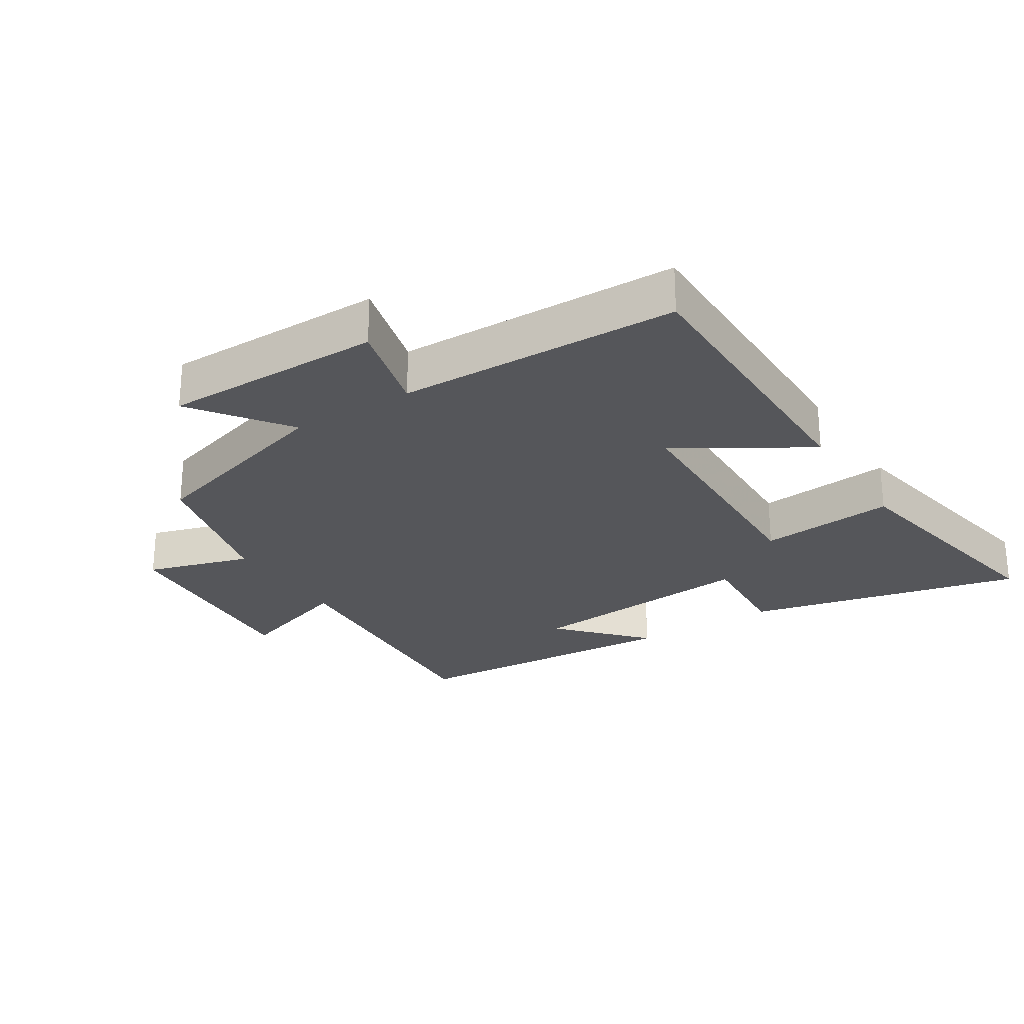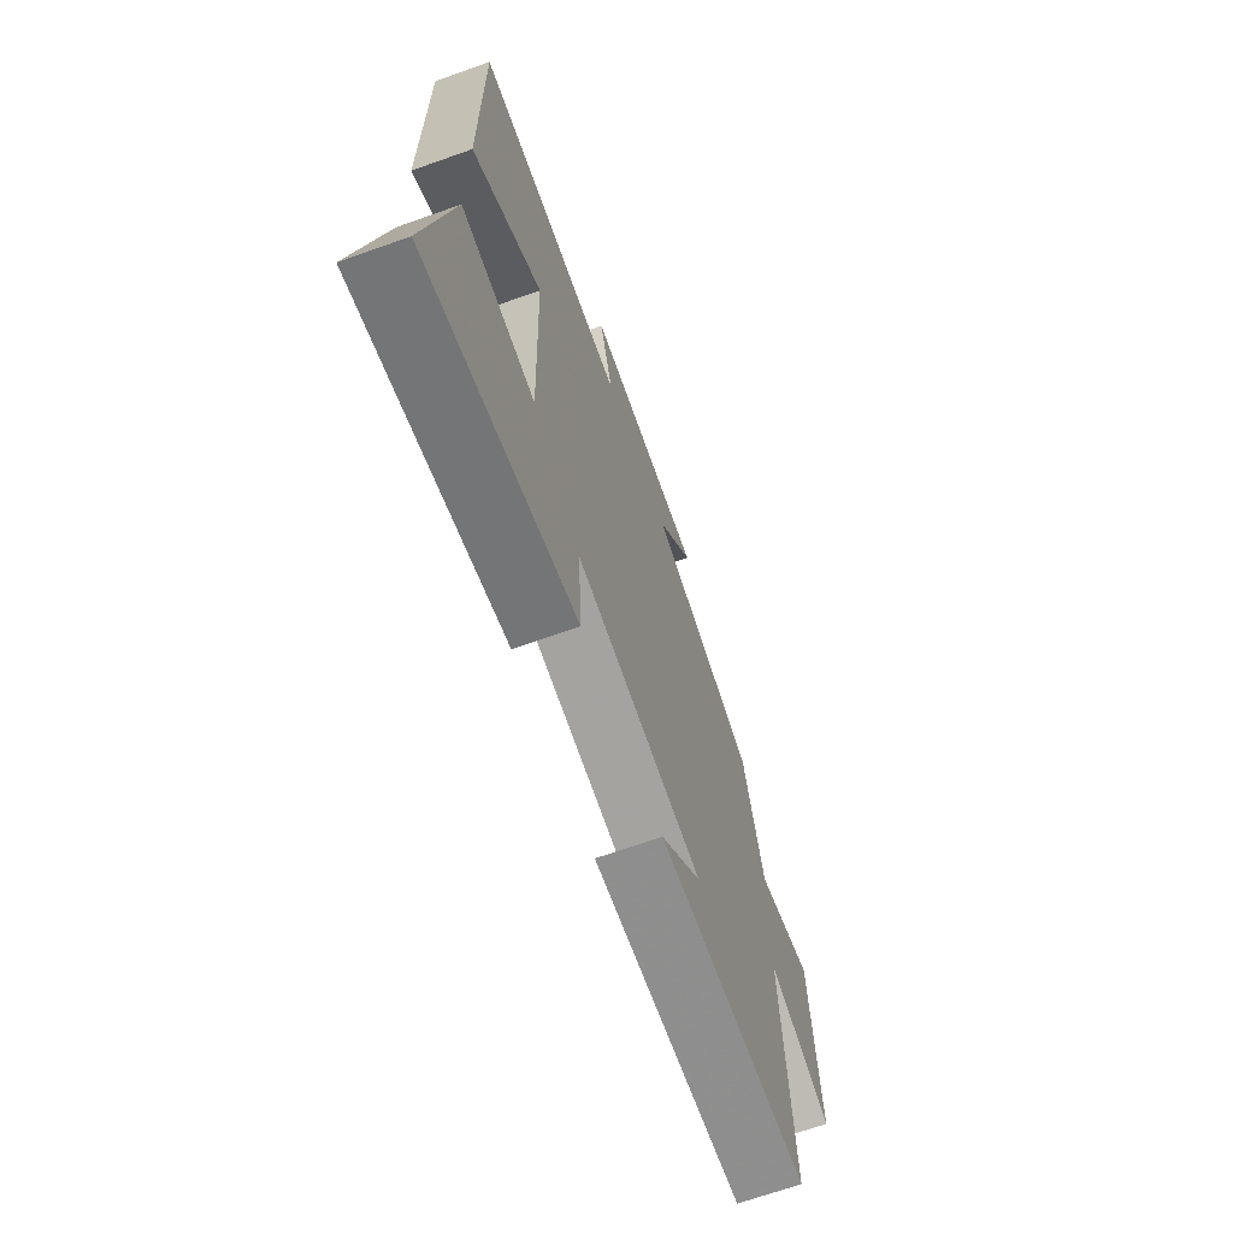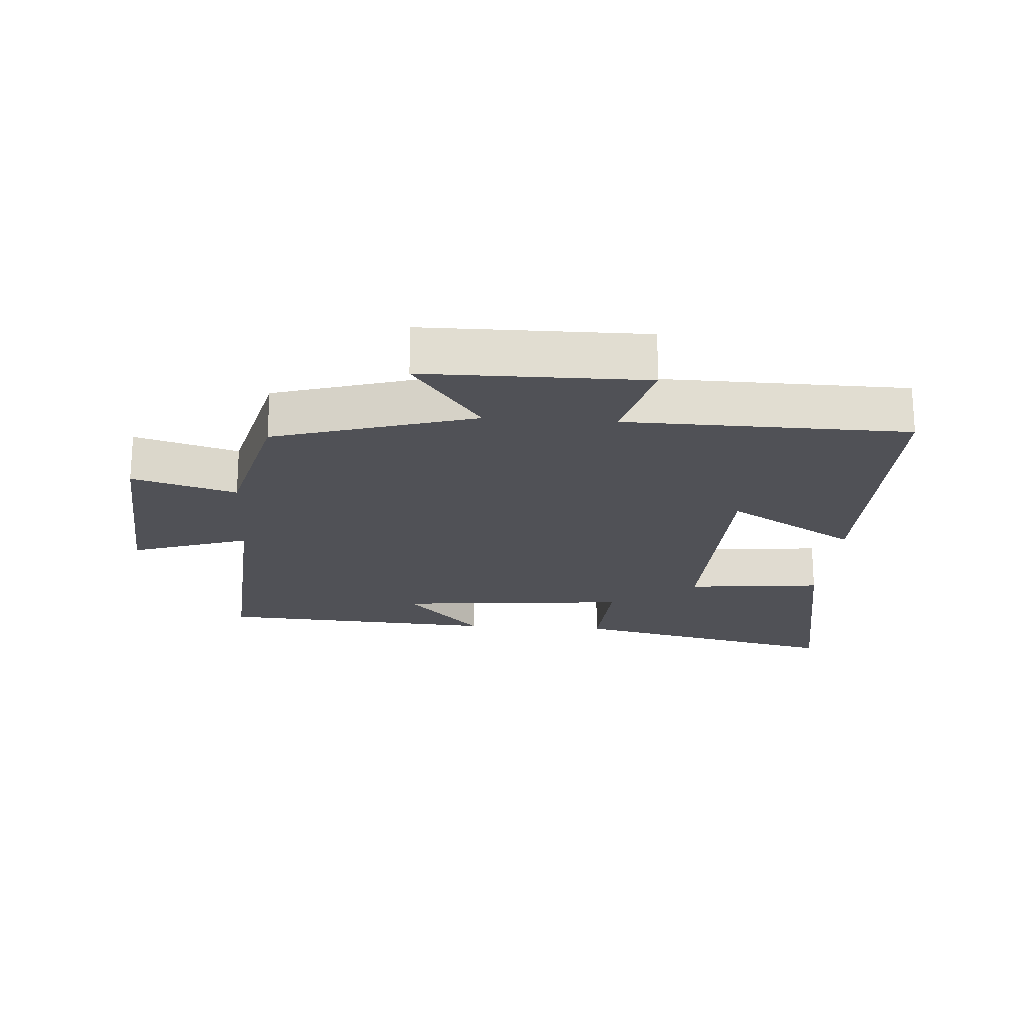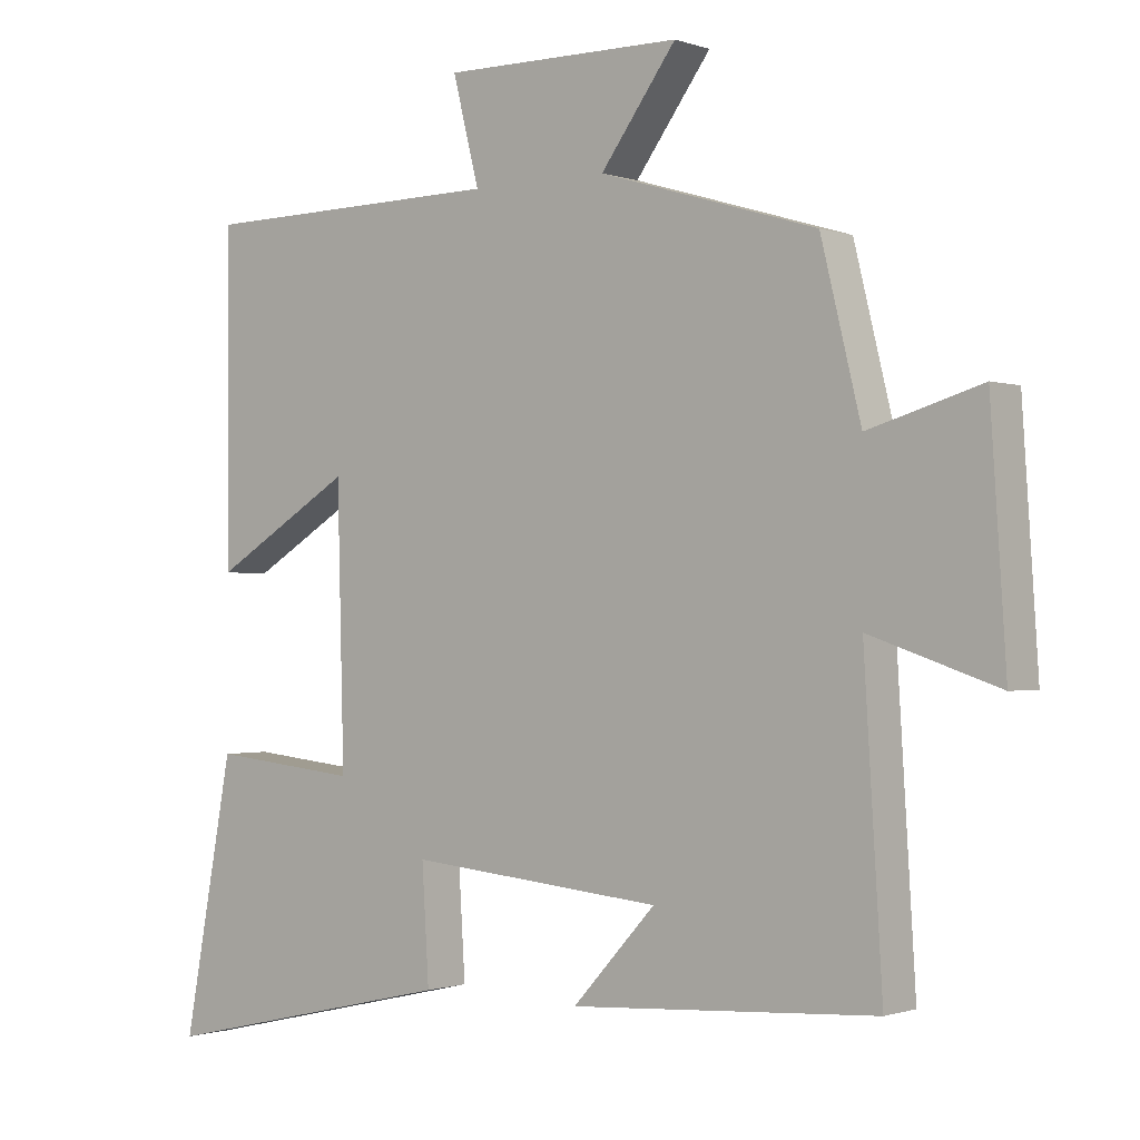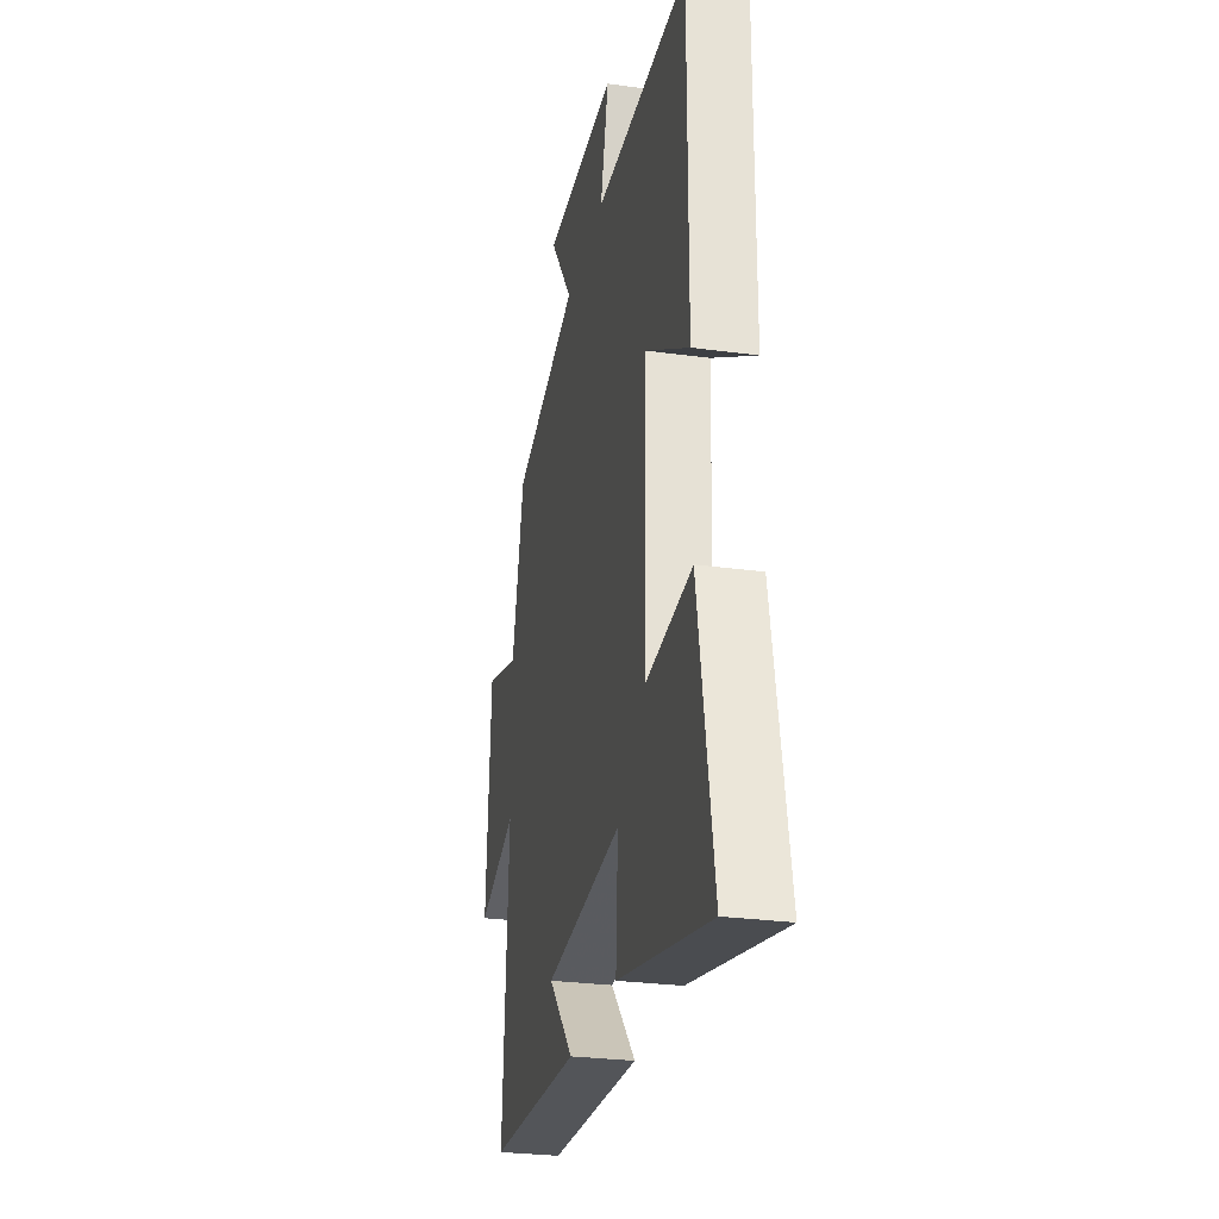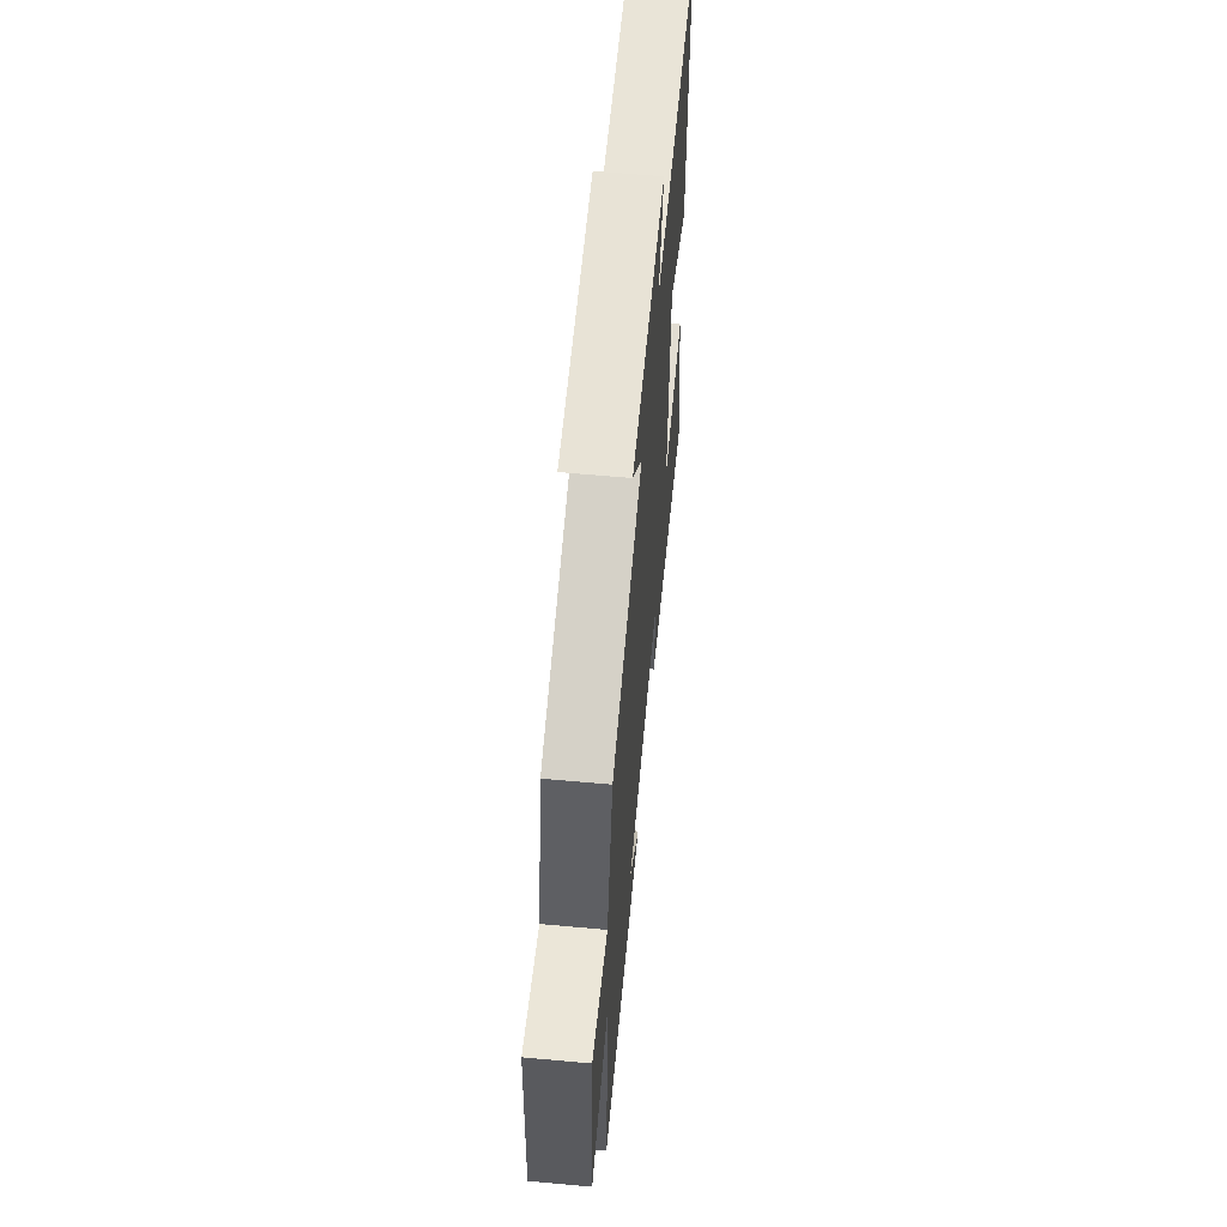
<metadata>
{"format":"obj","ext":"obj","renderer":"f3d","projection":"perspective","resolution":1024,"background":"white","views":[{"elev":-25.9,"azim":32.2,"up":"+Y"},{"elev":-68.3,"azim":109.6,"up":"+Z"},{"elev":-20.5,"azim":-4.1,"up":"+Y"},{"elev":-0.9,"azim":-141.6,"up":"+Z"},{"elev":-27.6,"azim":78.2,"up":"+Z"},{"elev":62.1,"azim":-84.7,"up":"+Z"}]}
</metadata>
<code>
v -0.443 0.07 0.407
v -0.133 0.07 0.5
v -0.241 0.07 0.647
v 0.101 0.07 0.649
v 0.063 0.07 0.5
v 0.5 0.07 0.493
v 0.5 0.07 0.027
v 0.299 0.07 0.149
v 0.289 0.07 -0.237
v 0.5 0.07 -0.215
v 0.571 0.07 -0.598
v 0.143 0.07 -0.5
v 0.153 0.07 -0.337
v -0.209 0.07 -0.371
v -0.091 0.07 -0.5
v -0.526 0.07 -0.473
v -0.5 0.07 -0.049
v -0.683 0.07 -0.111
v -0.661 0.07 0.223
v -0.5 0.07 0.175
v -0.443 0 0.407
v -0.133 0 0.5
v -0.241 0 0.647
v 0.101 0 0.649
v 0.063 0 0.5
v 0.5 0 0.493
v 0.5 0 0.027
v 0.299 0 0.149
v 0.289 0 -0.237
v 0.5 0 -0.215
v 0.571 0 -0.598
v 0.143 0 -0.5
v 0.153 0 -0.337
v -0.209 0 -0.371
v -0.091 0 -0.5
v -0.526 0 -0.473
v -0.5 0 -0.049
v -0.683 0 -0.111
v -0.661 0 0.223
v -0.5 0 0.175
f 17 18 19 20
f 17 20 1 2
f 16 17 2
f 14 15 16
f 14 16 2
f 13 14 2
f 10 11 12 13
f 9 10 13
f 8 9 13 2
f 5 6 7 8
f 5 8 2 3
f 3 4 5
f 40 39 38 37
f 22 21 40 37
f 22 37 36
f 36 35 34
f 22 36 34
f 22 34 33
f 33 32 31 30
f 33 30 29
f 22 33 29 28
f 28 27 26 25
f 23 22 28 25
f 25 24 23
f 1 21 22 2
f 2 22 23 3
f 3 23 24 4
f 4 24 25 5
f 5 25 26 6
f 6 26 27 7
f 7 27 28 8
f 8 28 29 9
f 9 29 30 10
f 10 30 31 11
f 11 31 32 12
f 12 32 33 13
f 13 33 34 14
f 14 34 35 15
f 15 35 36 16
f 16 36 37 17
f 17 37 38 18
f 18 38 39 19
f 19 39 40 20
f 20 40 21 1

</code>
